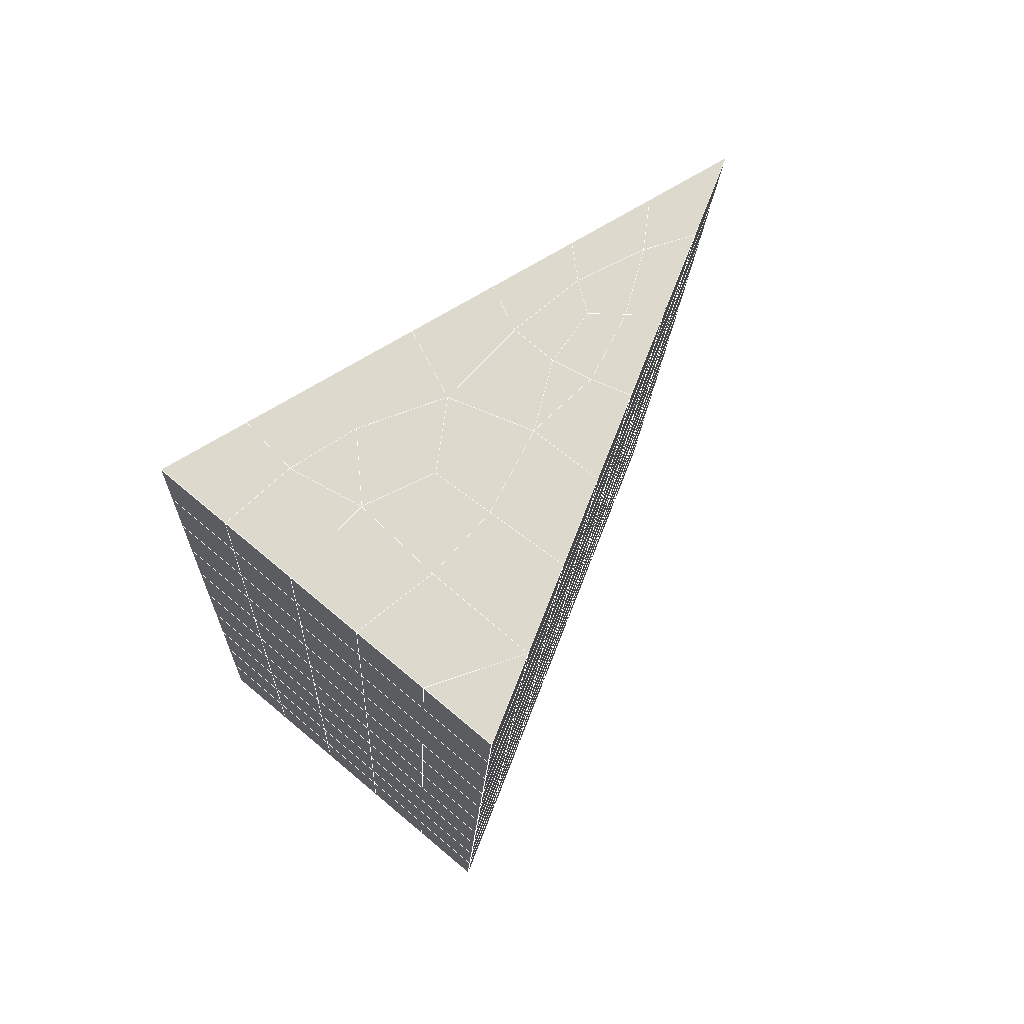
<metadata>
{"format":"obj","ext":"obj","renderer":"f3d","projection":"perspective","resolution":1024,"background":"white","views":[{"elev":75.5,"azim":-140.2,"up":"+Z"}]}
</metadata>
<code>
v 49 10.94 20.7
v 51 10.94 20.7
v 50.89 9 20.57
v 49.04 8.688 20.54
v 49 10.79 22.9
v 51 10.79 22.9
v 49 10.64 25.09
v 51 10.64 25.09
v 49 10.48 27.29
v 51 10.48 27.29
v 49 10.33 29.48
v 51 10.33 29.48
v 49 10.18 31.68
v 51 10.18 31.68
v 49 10.02 33.87
v 51 10.02 33.87
v 49 9.869 36.07
v 51 9.869 36.06
v 49 9.716 38.26
v 51 9.716 38.26
v 49 9.562 40.45
v 51 9.562 40.45
v 49 9.408 42.65
v 51 9.409 42.65
v 48.58 7.246 42.5
v 50.89 7.082 42.49
v 48.54 5.259 42.36
v 50.12 5.348 42.37
v 49.04 3.051 42.2
v 51.13 3.727 42.25
v 49.84 1.383 42.09
v 51.02 1.366 42.09
v 49.96 -0.09805 41.98
v 50.69 -0.6077 41.95
v 49.26 -0.6754 41.94
v 49.99 -2.28 41.83
v 48.57 -1.28 41.9
v 49.29 -3.417 41.75
v 48.57 -1.126 39.71
v 49.29 -3.264 39.56
v 48.57 -0.9725 37.51
v 49.29 -3.11 37.36
v 48.57 -0.8192 35.32
v 49.29 -2.957 35.17
v 48.57 -0.6654 33.12
v 49.29 -2.803 32.97
v 48.57 -0.5123 30.93
v 49.29 -2.65 30.78
v 48.57 -0.3588 28.73
v 49.29 -2.496 28.58
v 48.57 -0.2054 26.54
v 49.29 -2.343 26.39
v 48.57 -0.05171 24.34
v 49.29 -2.19 24.2
v 48.57 0.1014 22.15
v 49.29 -2.036 22
v 48.57 0.2549 19.96
v 49.29 -1.882 19.81
v 50.01 0.6269 19.98
v 50 -1.261 19.85
v 51.43 0.2551 19.96
v 50.71 -1.883 19.81
v 51.43 0.1017 22.15
v 50.71 -2.036 22
v 51.43 -0.05184 24.34
v 50.71 -2.189 24.2
v 51.43 -0.2055 26.54
v 50.71 -2.343 26.39
v 51.43 -0.3587 28.73
v 50.71 -2.496 28.58
v 51.43 -0.512 30.93
v 50.71 -2.65 30.78
v 51.43 -0.6655 33.12
v 50.71 -2.803 32.97
v 51.43 -0.8191 35.32
v 50.71 -2.956 35.17
v 51.43 -0.9722 37.51
v 50.71 -3.11 37.36
v 51.43 -1.126 39.71
v 50.71 -3.264 39.56
v 51.43 -1.279 41.9
v 50.71 -3.417 41.75
v 52.14 0.8582 42.05
v 52.14 1.012 39.86
v 52.14 1.165 37.66
v 52.14 1.318 35.47
v 52.14 1.472 33.27
v 52.14 1.626 31.08
v 52.14 1.779 28.88
v 52.14 1.933 26.69
v 52.14 2.086 24.49
v 52.14 2.239 22.3
v 52.14 2.393 20.1
v 50.04 3.253 20.16
v 47.86 2.393 20.1
v 47.86 2.24 22.3
v 47.86 2.086 24.49
v 47.86 1.932 26.69
v 47.86 1.779 28.88
v 47.86 1.625 31.08
v 47.86 1.472 33.27
v 47.86 1.319 35.47
v 47.86 1.165 37.66
v 47.86 1.011 39.86
v 47.86 0.8582 42.05
v 48.84 1.161 42.07
v 50 -5.555 41.6
v 50 -5.401 39.41
v 50 -5.248 37.21
v 50 -5.094 35.02
v 50 -4.941 32.82
v 50 -4.787 30.63
v 50 -4.634 28.43
v 50 -4.481 26.24
v 50 -4.327 24.05
v 50 -4.173 21.85
v 50 -4.02 19.66
v 51.49 5.266 20.31
v 52.86 4.53 20.25
v 52.19 6.988 20.43
v 53.57 6.668 20.4
v 52.62 8.968 20.56
v 54.29 8.806 20.55
v 53 10.94 20.7
v 55 10.94 20.7
v 53 10.79 22.9
v 55 10.79 22.9
v 53 10.64 25.09
v 55 10.64 25.09
v 53 10.48 27.29
v 55 10.48 27.29
v 53 10.33 29.48
v 55 10.33 29.48
v 53 10.18 31.68
v 55 10.18 31.68
v 53 10.02 33.87
v 55 10.02 33.87
v 53 9.869 36.06
v 55 9.869 36.06
v 53 9.716 38.26
v 55 9.716 38.26
v 53 9.562 40.45
v 55 9.562 40.45
v 53 9.409 42.65
v 55 9.409 42.65
v 52.76 7.457 42.51
v 54.29 7.271 42.5
v 52.24 5.72 42.39
v 53.57 5.133 42.35
v 52.86 2.996 42.2
v 47.14 2.996 42.2
v 46.43 5.134 42.35
v 45.71 7.271 42.5
v 47 9.409 42.65
v 47 9.562 40.45
v 47 9.716 38.26
v 47 9.869 36.06
v 47 10.02 33.87
v 47 10.18 31.68
v 47 10.33 29.48
v 47 10.48 27.29
v 47 10.64 25.09
v 47 10.79 22.9
v 47 10.94 20.7
v 47.23 9.014 20.57
v 48.83 5.455 20.32
v 50.46 6.929 20.42
v 47.14 4.53 20.25
v 47.14 4.377 22.45
v 47.14 4.223 24.64
v 47.14 4.07 26.84
v 47.14 3.917 29.03
v 47.14 3.763 31.23
v 47.14 3.61 33.42
v 47.14 3.456 35.62
v 47.14 3.303 37.81
v 47.14 3.149 40.01
v 52.86 4.377 22.45
v 52.86 4.223 24.64
v 52.86 4.07 26.84
v 52.86 3.917 29.03
v 52.86 3.763 31.23
v 52.86 3.61 33.42
v 52.86 3.456 35.62
v 52.86 3.303 37.81
v 52.86 3.149 40.01
v 53.57 5.287 40.16
v 53.57 5.44 37.96
v 53.57 5.594 35.77
v 53.57 5.747 33.57
v 53.57 5.901 31.38
v 53.57 6.054 29.18
v 53.57 6.208 26.99
v 53.57 6.361 24.79
v 53.57 6.514 22.6
v 54.29 7.425 40.3
v 54.29 7.578 38.11
v 54.29 7.731 35.92
v 54.29 7.885 33.72
v 54.29 8.038 31.53
v 54.29 8.192 29.33
v 54.29 8.345 27.14
v 54.29 8.499 24.94
v 54.29 8.652 22.75
v 47.79 7.323 20.45
v 46.43 6.668 20.4
v 46.43 6.514 22.6
v 46.43 6.361 24.79
v 46.43 6.208 26.99
v 46.43 6.054 29.18
v 46.43 5.901 31.38
v 46.43 5.748 33.57
v 46.43 5.594 35.77
v 46.43 5.44 37.96
v 46.43 5.287 40.16
v 45.71 8.806 20.55
v 45.71 8.652 22.75
v 45.71 8.499 24.94
v 45.71 8.345 27.14
v 45.71 8.192 29.33
v 45.71 8.038 31.53
v 45.71 7.885 33.72
v 45.71 7.731 35.92
v 45.71 7.578 38.11
v 45.71 7.424 40.3
v 45 10.94 20.7
v 45 10.79 22.9
v 45 10.64 25.09
v 45 10.48 27.29
v 45 10.33 29.48
v 45 10.18 31.68
v 45 10.02 33.87
v 45 9.869 36.06
v 45 9.715 38.26
v 45 9.562 40.45
v 45 9.409 42.65
v 49.96 -0.09805 41.98
v 49.84 1.383 42.09
v 49.04 3.051 42.2
v 47.14 2.996 42.2
v 47.14 3.149 40.01
v 47.86 1.011 39.86
v 48.57 -1.126 39.71
v 49.29 -3.264 39.56
v 49.29 -3.417 41.75
v 50 -5.555 41.6
v 50.71 -3.417 41.75
v 50.71 -3.264 39.56
v 51.43 -1.126 39.71
v 51.43 -1.279 41.9
v 52.14 0.8582 42.05
v 51.02 1.366 42.09
v 51.13 3.727 42.25
v 48.84 1.161 42.07
v 47.86 0.8582 42.05
v 48.57 -1.28 41.9
v 49.99 -2.28 41.83
v 50.69 -0.6077 41.95
v 49.26 -0.6754 41.94
v 48.57 -0.9725 37.51
v 47.86 1.165 37.66
v 47.14 3.303 37.81
v 46.43 5.44 37.96
v 46.43 5.287 40.16
v 46.43 5.134 42.35
v 48.54 5.259 42.36
v 52.24 5.72 42.39
v 50.89 7.082 42.49
v 50.12 5.348 42.36
v 52.86 2.996 42.2
v 52.14 1.012 39.86
v 51.43 -0.9722 37.51
v 50.71 -3.11 37.36
v 50 -5.401 39.41
v 45.71 7.271 42.5
v 45.71 7.424 40.3
v 45.71 7.578 38.11
v 45.71 7.731 35.92
v 46.43 5.594 35.77
v 47.14 3.456 35.62
v 47.86 1.319 35.47
v 52.76 7.457 42.51
v 53.57 5.133 42.35
v 53.57 5.287 40.15
v 52.86 3.149 40.01
v 52.86 3.303 37.81
v 52.14 1.165 37.66
v 52.14 1.318 35.47
v 51.43 -0.8191 35.32
v 51.43 -0.6655 33.12
v 50.71 -2.803 32.97
v 50.71 -2.956 35.17
v 50 -5.094 35.02
v 50 -5.248 37.21
v 49.29 -3.11 37.36
v 54.29 7.271 42.5
v 53 9.409 42.65
v 51 9.409 42.65
v 48.58 7.246 42.5
v 55 9.409 42.65
v 55 9.562 40.45
v 55 9.716 38.26
v 55 9.869 36.06
v 54.29 7.731 35.91
v 54.29 7.885 33.72
v 53.57 5.747 33.57
v 53.57 5.901 31.38
v 52.86 3.763 31.23
v 52.86 3.917 29.03
v 52.14 1.779 28.88
v 52.14 1.933 26.69
v 51.43 -0.2055 26.54
v 51.43 -0.05184 24.34
v 50.71 -2.189 24.19
v 50.71 -2.343 26.39
v 50 -4.481 26.24
v 50 -4.634 28.43
v 49.29 -2.496 28.58
v 49.29 -2.65 30.78
v 48.57 -0.5123 30.93
v 48.57 -0.6654 33.12
v 47.86 1.472 33.27
v 48.57 -0.8192 35.32
v 49.29 -2.803 32.97
v 50 -4.787 30.63
v 50.71 -2.496 28.58
v 51.43 -0.3587 28.73
v 52.14 1.626 31.08
v 52.86 3.61 33.42
v 53.57 5.594 35.77
v 54.29 7.578 38.11
v 53 9.716 38.26
v 53 9.562 40.45
v 54.29 7.425 40.3
v 53.57 5.44 37.96
v 52.86 3.456 35.62
v 52.14 1.472 33.27
v 51.43 -0.512 30.93
v 50.71 -2.65 30.78
v 50 -4.941 32.82
v 49.29 -2.957 35.17
v 51 9.562 40.45
v 49 9.408 42.65
v 45 9.409 42.65
v 45 9.562 40.45
v 45 9.715 38.26
v 45 9.869 36.06
v 45.71 7.885 33.72
v 46.43 5.748 33.57
v 47.14 3.61 33.42
v 47 9.562 40.45
v 49 9.562 40.45
v 51 9.716 38.26
v 53 9.869 36.06
v 55 10.02 33.87
v 54.29 8.038 31.53
v 53.57 6.054 29.18
v 52.86 4.07 26.84
v 52.14 2.086 24.49
v 51.43 0.1017 22.15
v 50.71 -2.036 22
v 50 -4.327 24.05
v 49.29 -2.343 26.39
v 48.57 -0.3588 28.73
v 47.86 1.625 31.08
v 47.14 3.763 31.23
v 47.86 1.779 28.88
v 48.57 -0.2054 26.54
v 49.29 -2.19 24.2
v 50 -4.173 21.85
v 50.71 -1.883 19.81
v 51.43 0.2551 19.96
v 52.14 2.239 22.3
v 52.86 4.223 24.64
v 53.57 6.208 26.99
v 54.29 8.192 29.33
v 55 10.18 31.68
v 53 10.02 33.87
v 51 9.869 36.06
v 49 9.716 38.26
v 47 9.409 42.65
v 50 -4.02 19.66
v 49.29 -1.882 19.81
v 49.29 -2.036 22
v 48.57 0.1014 22.15
v 48.57 -0.05171 24.34
v 47.86 2.086 24.49
v 47.86 1.932 26.69
v 47.14 4.07 26.84
v 47.14 3.917 29.03
v 46.43 6.054 29.18
v 46.43 5.901 31.38
v 50 -1.261 19.85
v 50.01 0.6269 19.98
v 52.14 2.393 20.1
v 52.86 4.377 22.45
v 53.57 6.361 24.79
v 54.29 8.345 27.14
v 55 10.33 29.48
v 53 10.18 31.68
v 51 10.02 33.87
v 49 9.869 36.07
v 47 9.716 38.26
v 47 9.869 36.06
v 45 10.02 33.87
v 45.71 8.038 31.53
v 48.57 0.2549 19.95
v 47.86 2.24 22.3
v 47.14 4.223 24.64
v 46.43 6.208 26.99
v 45.71 8.192 29.33
v 45 10.18 31.68
v 47 10.02 33.87
v 49 10.02 33.87
v 47 10.18 31.68
v 45 10.33 29.48
v 45.71 8.345 27.14
v 46.43 6.361 24.79
v 47.14 4.377 22.45
v 47.86 2.393 20.1
v 50.04 3.253 20.16
v 52.86 4.53 20.25
v 53.57 6.514 22.6
v 54.29 8.499 24.94
v 55 10.48 27.29
v 53 10.33 29.48
v 51 10.18 31.68
v 49 10.18 31.68
v 47 10.33 29.48
v 45 10.48 27.29
v 45.71 8.499 24.94
v 46.43 6.514 22.6
v 47.14 4.53 20.25
v 51.49 5.266 20.31
v 53.57 6.668 20.4
v 54.29 8.652 22.75
v 55 10.64 25.09
v 53 10.48 27.29
v 51 10.33 29.48
v 49 10.33 29.48
v 47 10.48 27.29
v 45 10.64 25.09
v 45.71 8.652 22.75
v 46.43 6.668 20.4
v 48.83 5.455 20.32
v 55 10.94 20.7
v 53 10.94 20.7
v 52.62 8.968 20.56
v 50.89 9 20.57
v 50.46 6.929 20.42
v 52.19 6.988 20.43
v 54.29 8.806 20.55
v 55 10.79 22.9
v 53 10.79 22.9
v 53 10.64 25.09
v 51 10.64 25.09
v 49 10.64 25.09
v 47 10.64 25.09
v 45 10.79 22.9
v 45.71 8.806 20.55
v 47.79 7.323 20.45
v 51 10.48 27.29
v 49 10.48 27.29
v 51 10.79 22.9
v 51 10.94 20.7
v 49 10.79 22.9
v 47 10.79 22.9
v 45 10.94 20.7
v 47.23 9.014 20.57
v 49.04 8.688 20.54
v 49 10.94 20.7
v 47 10.94 20.7
f 1 2 3
f 1 3 4
f 5 6 2
f 5 2 1
f 7 8 6
f 7 6 5
f 9 10 8
f 9 8 7
f 11 12 10
f 11 10 9
f 13 14 12
f 13 12 11
f 15 16 14
f 15 14 13
f 17 18 16
f 17 16 15
f 19 20 18
f 19 18 17
f 21 22 20
f 21 20 19
f 23 24 22
f 23 22 21
f 25 26 24
f 25 24 23
f 27 28 26
f 27 26 25
f 29 30 28
f 29 28 27
f 31 32 30
f 31 30 29
f 33 34 32
f 33 32 31
f 35 36 34
f 35 34 33
f 37 38 36
f 37 36 35
f 39 40 38
f 39 38 37
f 41 42 40
f 41 40 39
f 43 44 42
f 43 42 41
f 45 46 44
f 45 44 43
f 47 48 46
f 47 46 45
f 49 50 48
f 49 48 47
f 51 52 50
f 51 50 49
f 53 54 52
f 53 52 51
f 55 56 54
f 55 54 53
f 57 58 56
f 57 56 55
f 59 60 58
f 59 58 57
f 61 62 60
f 61 60 59
f 63 64 62
f 63 62 61
f 65 66 64
f 65 64 63
f 67 68 66
f 67 66 65
f 69 70 68
f 69 68 67
f 71 72 70
f 71 70 69
f 73 74 72
f 73 72 71
f 75 76 74
f 75 74 73
f 77 78 76
f 77 76 75
f 79 80 78
f 79 78 77
f 81 82 80
f 81 80 79
f 34 36 82
f 34 82 81
f 81 83 32
f 81 32 34
f 79 84 83
f 79 83 81
f 77 85 84
f 77 84 79
f 75 86 85
f 75 85 77
f 73 87 86
f 73 86 75
f 71 88 87
f 71 87 73
f 69 89 88
f 69 88 71
f 67 90 89
f 67 89 69
f 65 91 90
f 65 90 67
f 63 92 91
f 63 91 65
f 61 93 92
f 61 92 63
f 59 94 93
f 59 93 61
f 57 95 94
f 57 94 59
f 55 96 95
f 55 95 57
f 53 97 96
f 53 96 55
f 51 98 97
f 51 97 53
f 49 99 98
f 49 98 51
f 47 100 99
f 47 99 49
f 45 101 100
f 45 100 47
f 43 102 101
f 43 101 45
f 41 103 102
f 41 102 43
f 39 104 103
f 39 103 41
f 37 105 104
f 37 104 39
f 35 106 105
f 35 105 37
f 33 31 106
f 33 106 35
f 107 82 36
f 107 36 38
f 108 80 82
f 108 82 107
f 109 78 80
f 109 80 108
f 110 76 78
f 110 78 109
f 111 74 76
f 111 76 110
f 112 72 74
f 112 74 111
f 113 70 72
f 113 72 112
f 114 68 70
f 114 70 113
f 115 66 68
f 115 68 114
f 116 64 66
f 116 66 115
f 117 62 64
f 117 64 116
f 58 60 62
f 58 62 117
f 116 56 58
f 116 58 117
f 115 54 56
f 115 56 116
f 114 52 54
f 114 54 115
f 113 50 52
f 113 52 114
f 112 48 50
f 112 50 113
f 111 46 48
f 111 48 112
f 110 44 46
f 110 46 111
f 109 42 44
f 109 44 110
f 108 40 42
f 108 42 109
f 107 38 40
f 107 40 108
f 118 119 93
f 118 93 94
f 120 121 119
f 120 119 118
f 122 123 121
f 122 121 120
f 124 125 123
f 124 123 122
f 126 127 125
f 126 125 124
f 128 129 127
f 128 127 126
f 130 131 129
f 130 129 128
f 132 133 131
f 132 131 130
f 134 135 133
f 134 133 132
f 136 137 135
f 136 135 134
f 138 139 137
f 138 137 136
f 140 141 139
f 140 139 138
f 142 143 141
f 142 141 140
f 144 145 143
f 144 143 142
f 146 147 145
f 146 145 144
f 148 149 147
f 148 147 146
f 30 150 149
f 30 149 148
f 32 83 150
f 32 150 30
f 29 151 105
f 29 105 106
f 27 152 151
f 27 151 29
f 25 153 152
f 25 152 27
f 23 154 153
f 23 153 25
f 21 155 154
f 21 154 23
f 19 156 155
f 19 155 21
f 17 157 156
f 17 156 19
f 15 158 157
f 15 157 17
f 13 159 158
f 13 158 15
f 11 160 159
f 11 159 13
f 9 161 160
f 9 160 11
f 7 162 161
f 7 161 9
f 5 163 162
f 5 162 7
f 1 164 163
f 1 163 5
f 4 165 164
f 4 164 1
f 94 166 167
f 94 167 118
f 95 168 166
f 95 166 94
f 96 169 168
f 96 168 95
f 97 170 169
f 97 169 96
f 98 171 170
f 98 170 97
f 99 172 171
f 99 171 98
f 100 173 172
f 100 172 99
f 101 174 173
f 101 173 100
f 102 175 174
f 102 174 101
f 103 176 175
f 103 175 102
f 104 177 176
f 104 176 103
f 105 151 177
f 105 177 104
f 178 92 93
f 178 93 119
f 179 91 92
f 179 92 178
f 180 90 91
f 180 91 179
f 181 89 90
f 181 90 180
f 182 88 89
f 182 89 181
f 183 87 88
f 183 88 182
f 184 86 87
f 184 87 183
f 185 85 86
f 185 86 184
f 186 84 85
f 186 85 185
f 150 83 84
f 150 84 186
f 186 187 149
f 186 149 150
f 185 188 187
f 185 187 186
f 184 189 188
f 184 188 185
f 183 190 189
f 183 189 184
f 182 191 190
f 182 190 183
f 181 192 191
f 181 191 182
f 180 193 192
f 180 192 181
f 179 194 193
f 179 193 180
f 178 195 194
f 178 194 179
f 119 121 195
f 119 195 178
f 187 196 147
f 187 147 149
f 188 197 196
f 188 196 187
f 189 198 197
f 189 197 188
f 190 199 198
f 190 198 189
f 191 200 199
f 191 199 190
f 192 201 200
f 192 200 191
f 193 202 201
f 193 201 192
f 194 203 202
f 194 202 193
f 195 204 203
f 195 203 194
f 121 123 204
f 121 204 195
f 196 143 145
f 196 145 147
f 197 141 143
f 197 143 196
f 198 139 141
f 198 141 197
f 199 137 139
f 199 139 198
f 200 135 137
f 200 137 199
f 201 133 135
f 201 135 200
f 202 131 133
f 202 133 201
f 203 129 131
f 203 131 202
f 204 127 129
f 204 129 203
f 123 125 127
f 123 127 204
f 166 205 4
f 166 4 167
f 168 206 205
f 168 205 166
f 169 207 206
f 169 206 168
f 170 208 207
f 170 207 169
f 171 209 208
f 171 208 170
f 172 210 209
f 172 209 171
f 173 211 210
f 173 210 172
f 174 212 211
f 174 211 173
f 175 213 212
f 175 212 174
f 176 214 213
f 176 213 175
f 177 215 214
f 177 214 176
f 151 152 215
f 151 215 177
f 144 24 26
f 144 26 146
f 142 22 24
f 142 24 144
f 140 20 22
f 140 22 142
f 138 18 20
f 138 20 140
f 136 16 18
f 136 18 138
f 134 14 16
f 134 16 136
f 132 12 14
f 132 14 134
f 130 10 12
f 130 12 132
f 128 8 10
f 128 10 130
f 126 6 8
f 126 8 128
f 124 2 6
f 124 6 126
f 122 3 2
f 122 2 124
f 120 167 3
f 120 3 122
f 206 216 165
f 206 165 205
f 207 217 216
f 207 216 206
f 208 218 217
f 208 217 207
f 209 219 218
f 209 218 208
f 210 220 219
f 210 219 209
f 211 221 220
f 211 220 210
f 212 222 221
f 212 221 211
f 213 223 222
f 213 222 212
f 214 224 223
f 214 223 213
f 215 225 224
f 215 224 214
f 152 153 225
f 152 225 215
f 216 226 164
f 216 164 165
f 217 227 226
f 217 226 216
f 218 228 227
f 218 227 217
f 219 229 228
f 219 228 218
f 220 230 229
f 220 229 219
f 221 231 230
f 221 230 220
f 222 232 231
f 222 231 221
f 223 233 232
f 223 232 222
f 224 234 233
f 224 233 223
f 225 235 234
f 225 234 224
f 153 236 235
f 153 235 225
f 227 163 164
f 227 164 226
f 228 162 163
f 228 163 227
f 229 161 162
f 229 162 228
f 230 160 161
f 230 161 229
f 231 159 160
f 231 160 230
f 232 158 159
f 232 159 231
f 233 157 158
f 233 158 232
f 234 156 157
f 234 157 233
f 235 155 156
f 235 156 234
f 236 154 155
f 236 155 235
f 28 30 148
f 28 148 26
f 167 4 3
f 4 205 165
f 120 118 167
f 154 236 153
f 148 146 26
f 31 29 106
l 237 238
l 238 239
l 239 240
l 240 241
l 241 242
l 242 243
l 243 244
l 244 245
l 245 246
l 246 247
l 247 248
l 248 249
l 249 250
l 250 251
l 251 252
l 252 253
l 253 239
l 239 254
l 254 255
l 255 256
l 256 245
l 245 257
l 257 247
l 247 250
l 250 258
l 258 252
l 252 238
l 238 254
l 254 259
l 259 237
l 237 258
l 258 257
l 257 259
l 259 256
l 256 243
l 243 260
l 260 261
l 261 262
l 262 263
l 263 264
l 264 265
l 265 266
l 266 239
l 253 267
l 267 268
l 268 269
l 269 253
l 253 270
l 270 251
l 251 271
l 271 249
l 249 272
l 272 273
l 273 248
l 248 274
l 274 246
l 240 265
l 265 275
l 275 276
l 276 277
l 277 278
l 278 279
l 279 280
l 280 281
l 281 261
l 261 242
l 242 255
l 255 240
l 268 282
l 282 267
l 267 283
l 283 284
l 284 285
l 285 286
l 286 287
l 287 288
l 288 289
l 289 290
l 290 291
l 291 292
l 292 293
l 293 294
l 294 295
l 295 244
l 244 274
l 274 294
l 294 273
l 273 292
l 292 289
l 289 272
l 272 287
l 287 271
l 271 285
l 285 270
l 270 283
l 283 296
l 296 282
l 282 297
l 297 298
l 298 268
l 268 299
l 299 266
l 266 269
l 300 301
l 301 302
l 302 303
l 303 304
l 304 305
l 305 306
l 306 307
l 307 308
l 308 309
l 309 310
l 310 311
l 311 312
l 312 313
l 313 314
l 314 315
l 315 316
l 316 317
l 317 318
l 318 319
l 319 320
l 320 321
l 321 322
l 322 281
l 281 323
l 323 321
l 321 324
l 324 319
l 319 325
l 325 317
l 317 326
l 326 315
l 315 312
l 312 327
l 327 310
l 310 328
l 328 308
l 308 329
l 329 306
l 306 330
l 330 304
l 304 331
l 331 302
l 302 332
l 332 333
l 333 297
l 297 300
l 300 296
l 296 334
l 334 331
l 331 335
l 335 330
l 330 336
l 336 329
l 329 337
l 337 328
l 328 338
l 338 327
l 327 326
l 326 339
l 339 325
l 325 340
l 340 324
l 324 341
l 341 323
l 323 260
l 260 295
l 295 341
l 341 293
l 293 340
l 340 291
l 291 339
l 339 338
l 338 290
l 290 337
l 337 288
l 288 336
l 336 286
l 286 335
l 335 284
l 284 334
l 334 301
l 301 333
l 333 342
l 342 298
l 298 343
l 343 299
l 299 275
l 275 344
l 344 345
l 345 346
l 346 347
l 347 278
l 278 348
l 348 349
l 349 350
l 350 280
l 280 262
l 262 241
l 241 264
l 264 276
l 276 345
l 345 351
l 351 352
l 352 342
l 342 353
l 353 332
l 332 354
l 354 303
l 303 355
l 355 305
l 305 356
l 356 307
l 307 357
l 357 309
l 309 358
l 358 311
l 311 359
l 359 313
l 313 360
l 360 361
l 361 314
l 314 362
l 362 316
l 316 363
l 363 318
l 318 364
l 364 320
l 320 365
l 365 322
l 322 350
l 350 366
l 366 365
l 365 367
l 367 364
l 364 368
l 368 363
l 363 369
l 369 362
l 362 370
l 370 361
l 361 371
l 371 372
l 372 360
l 360 373
l 373 359
l 359 374
l 374 358
l 358 375
l 375 357
l 357 376
l 376 356
l 356 377
l 377 355
l 355 378
l 378 354
l 354 379
l 379 353
l 353 380
l 380 352
l 352 343
l 343 381
l 381 275
l 382 383
l 383 384
l 384 385
l 385 386
l 386 387
l 387 388
l 388 389
l 389 390
l 390 391
l 391 392
l 392 366
l 366 390
l 390 367
l 367 388
l 388 368
l 368 386
l 386 369
l 369 384
l 384 370
l 370 382
l 382 371
l 371 393
l 393 394
l 394 372
l 372 395
l 395 373
l 373 396
l 396 374
l 374 397
l 397 375
l 375 398
l 398 376
l 376 399
l 399 377
l 377 400
l 400 378
l 378 401
l 401 379
l 379 402
l 402 380
l 380 403
l 403 404
l 404 347
l 347 405
l 405 348
l 348 406
l 406 392
l 392 349
l 349 279
l 279 263
l 263 277
l 277 346
l 346 403
l 403 351
l 351 381
l 381 344
l 393 383
l 383 407
l 407 385
l 385 408
l 408 387
l 387 409
l 409 389
l 389 410
l 410 391
l 391 411
l 411 406
l 406 412
l 412 405
l 405 413
l 413 404
l 404 402
l 402 414
l 414 413
l 413 415
l 415 412
l 412 416
l 416 411
l 411 417
l 417 410
l 410 418
l 418 409
l 409 419
l 419 408
l 408 420
l 420 407
l 407 394
l 394 421
l 421 395
l 395 422
l 422 396
l 396 423
l 423 397
l 397 424
l 424 398
l 398 425
l 425 399
l 399 426
l 426 400
l 400 427
l 427 401
l 401 414
l 414 428
l 428 415
l 415 429
l 429 416
l 416 430
l 430 417
l 417 431
l 431 418
l 418 432
l 432 419
l 419 433
l 433 420
l 420 421
l 421 434
l 434 422
l 422 435
l 435 423
l 423 436
l 436 424
l 424 437
l 437 425
l 425 438
l 438 426
l 426 439
l 439 427
l 427 428
l 428 440
l 440 429
l 429 441
l 441 430
l 430 442
l 442 431
l 431 443
l 443 432
l 432 444
l 444 433
l 433 445
l 445 421
l 446 447
l 447 448
l 448 449
l 449 450
l 450 451
l 451 448
l 448 452
l 452 446
l 446 453
l 453 454
l 454 455
l 455 456
l 456 457
l 457 458
l 458 442
l 442 459
l 459 443
l 443 460
l 460 444
l 444 461
l 461 445
l 445 450
l 450 434
l 434 451
l 451 435
l 435 452
l 452 436
l 436 453
l 453 437
l 437 455
l 455 438
l 438 462
l 462 463
l 463 440
l 440 439
l 439 462
l 462 456
l 456 464
l 464 454
l 454 447
l 447 465
l 465 464
l 464 466
l 466 457
l 457 463
l 463 441
l 441 458
l 458 467
l 467 459
l 459 468
l 468 460
l 460 469
l 469 461
l 461 470
l 470 471
l 471 465
l 465 449
l 449 470
l 470 469
l 469 472
l 472 467
l 467 466
l 466 471
l 471 472
l 472 468
l 470 450

</code>
